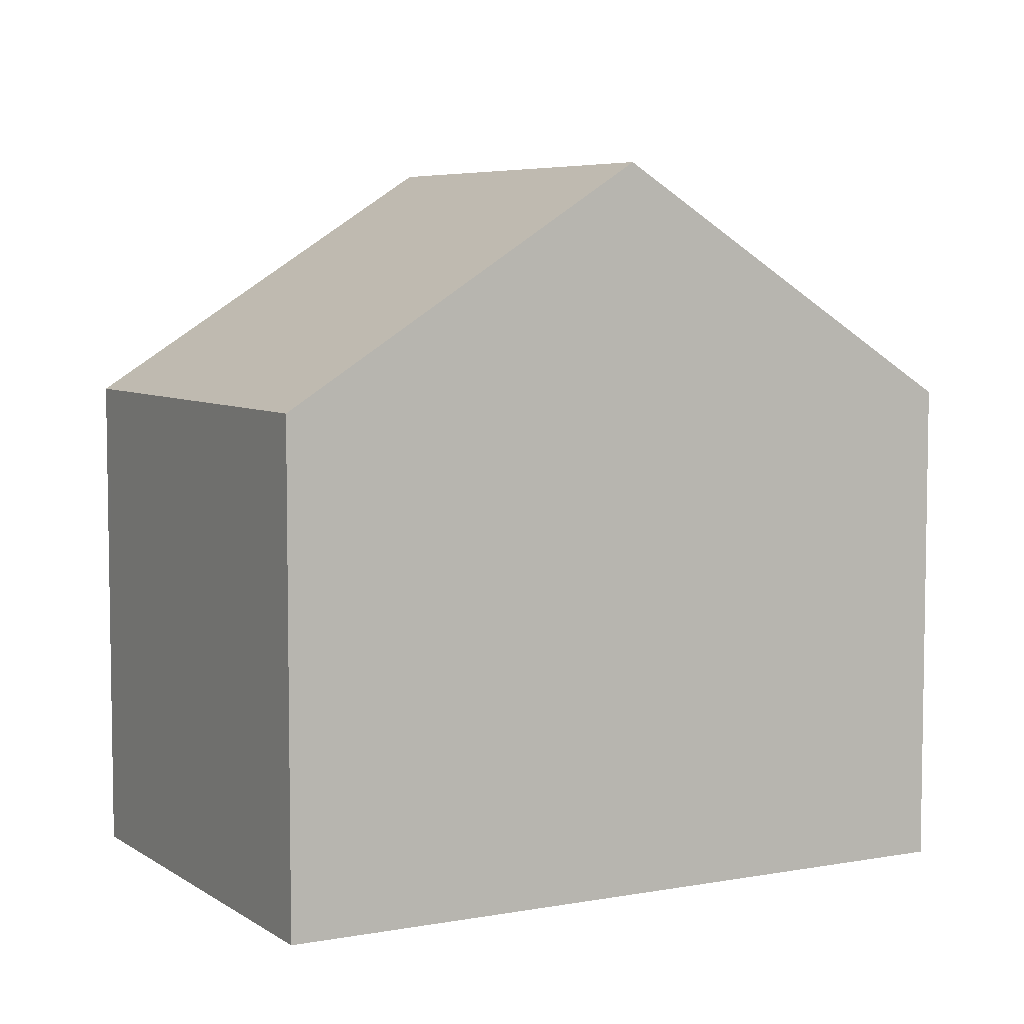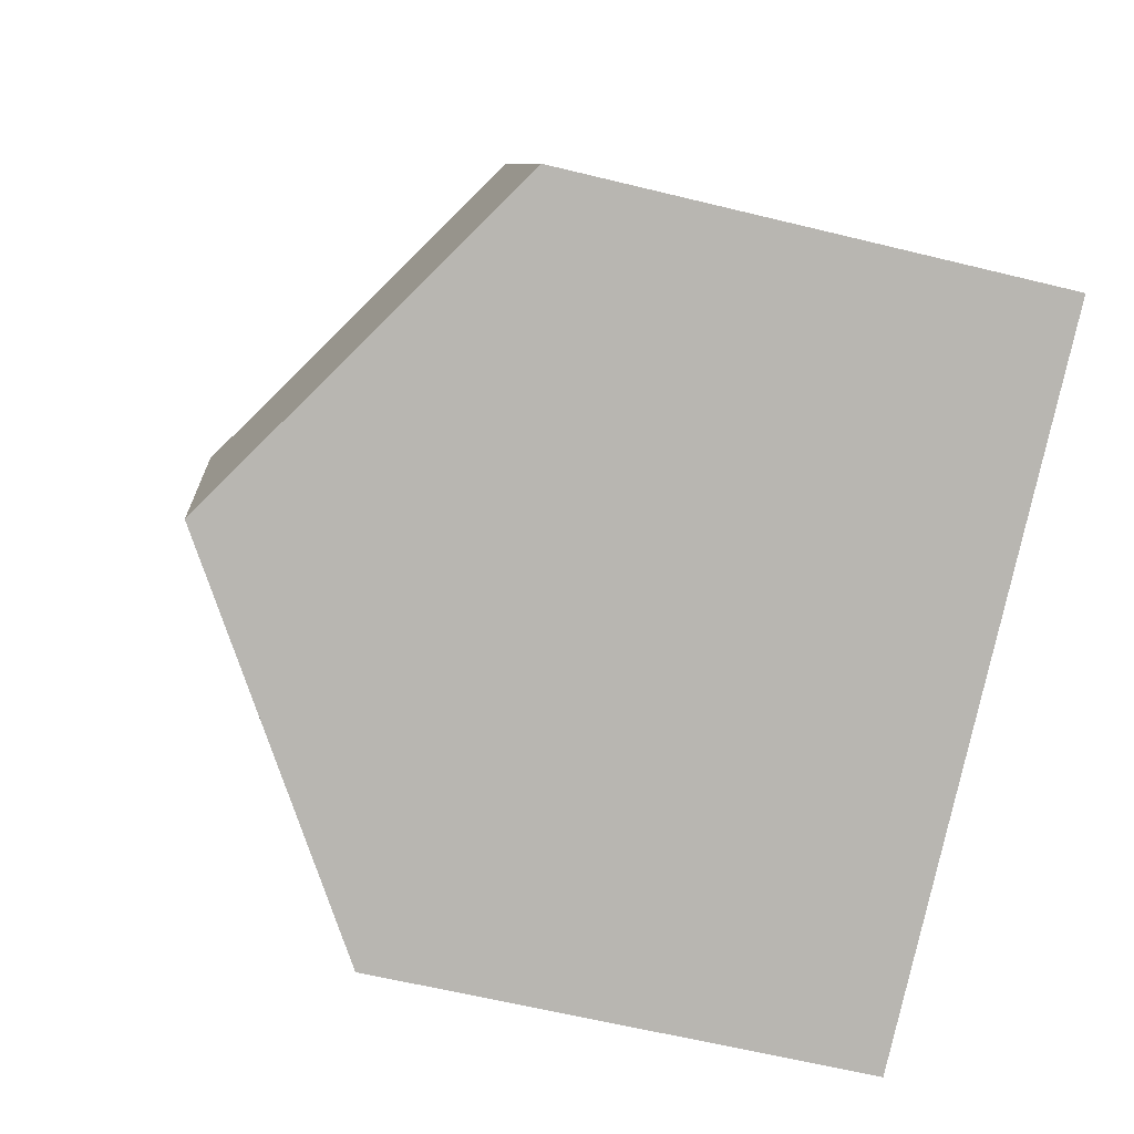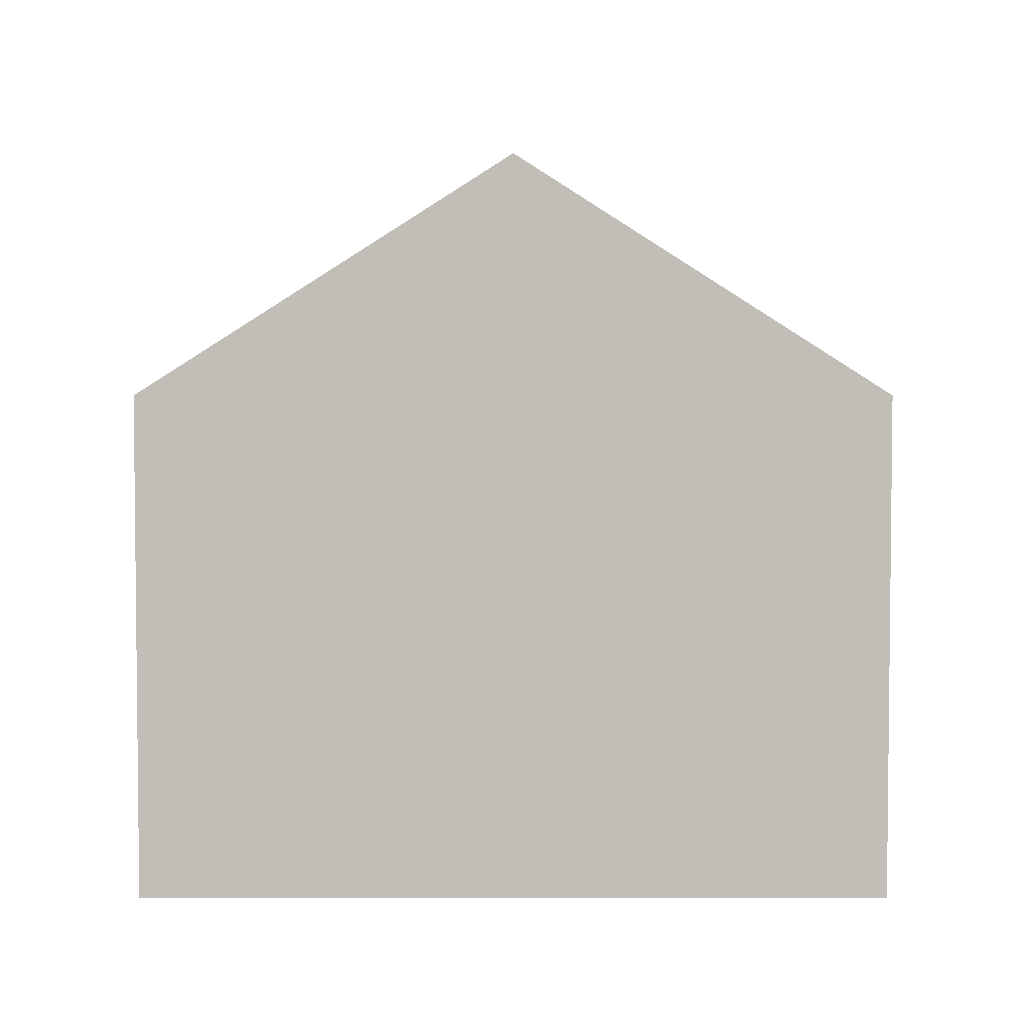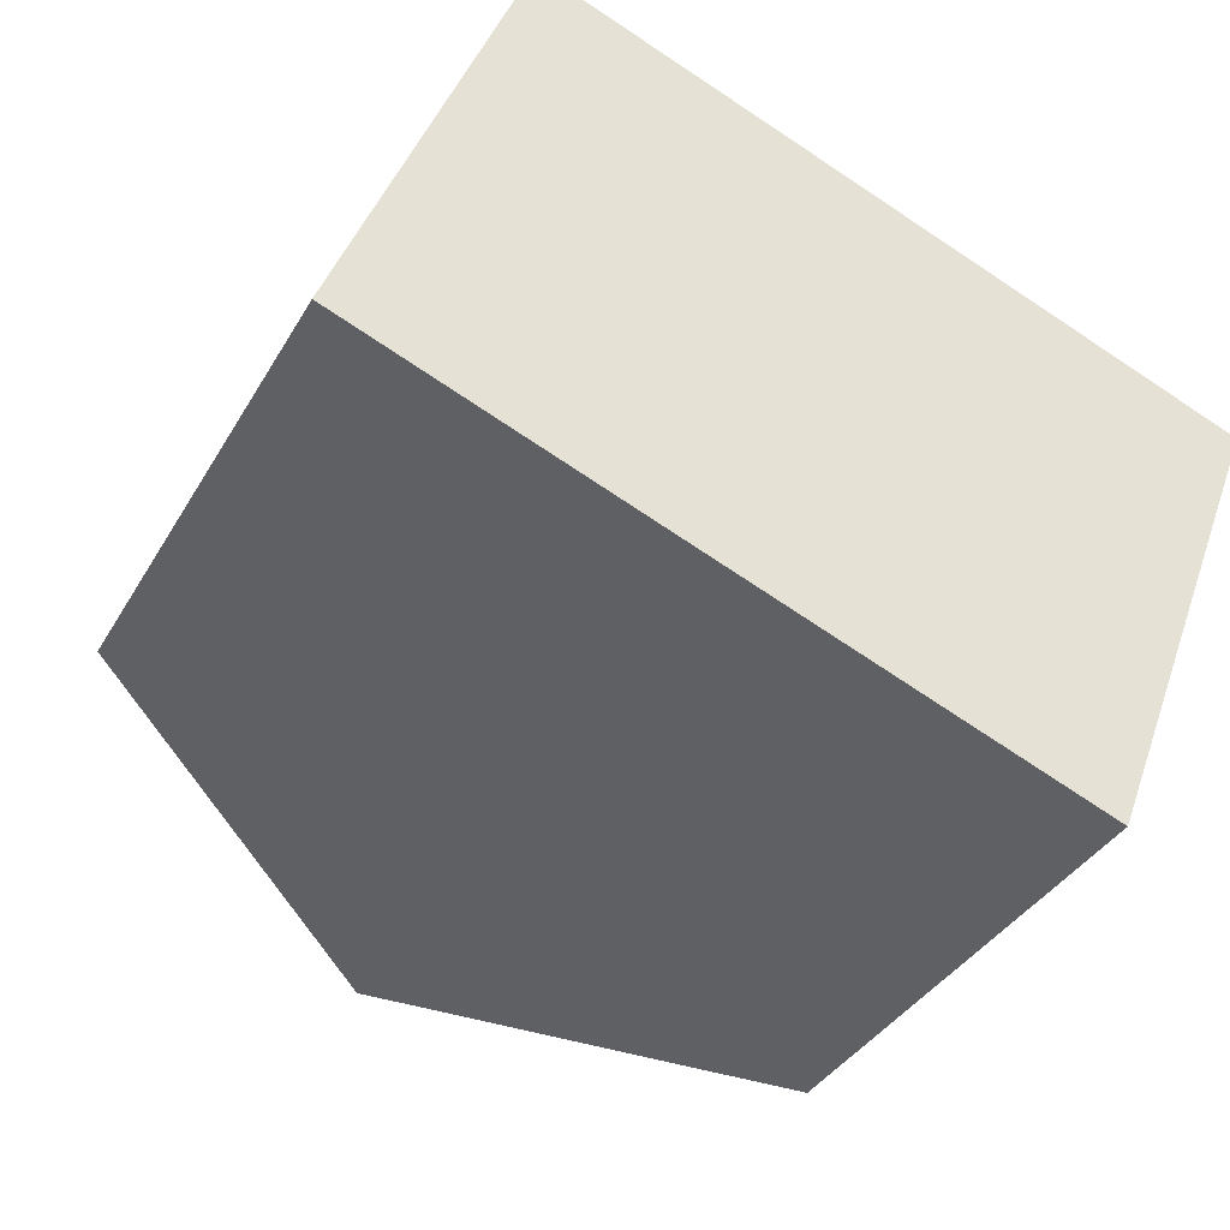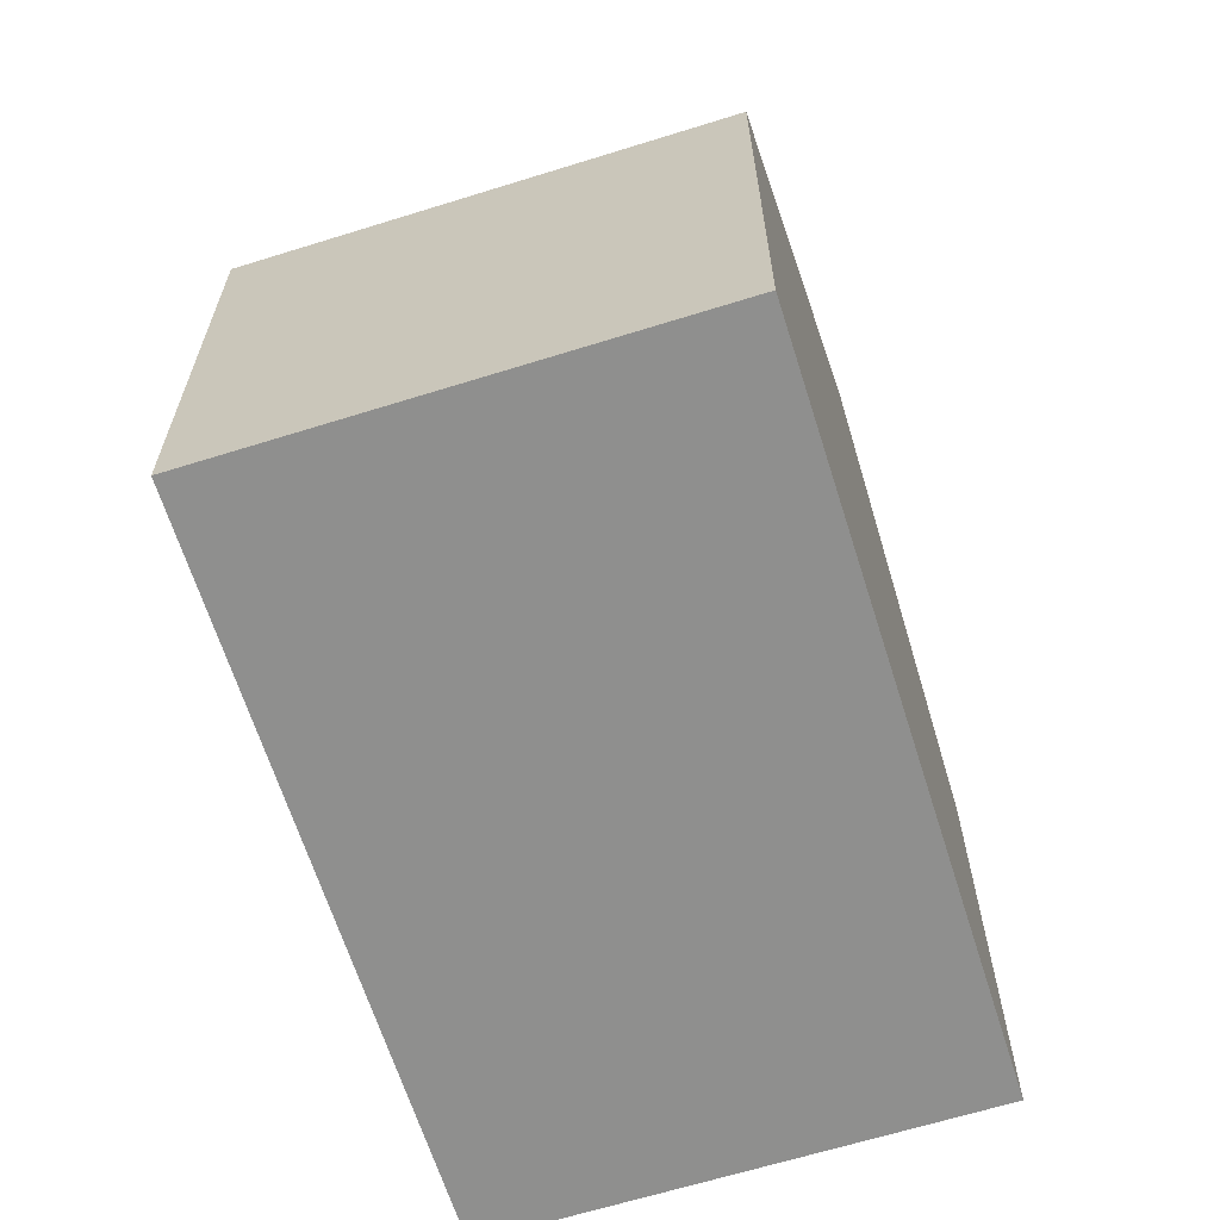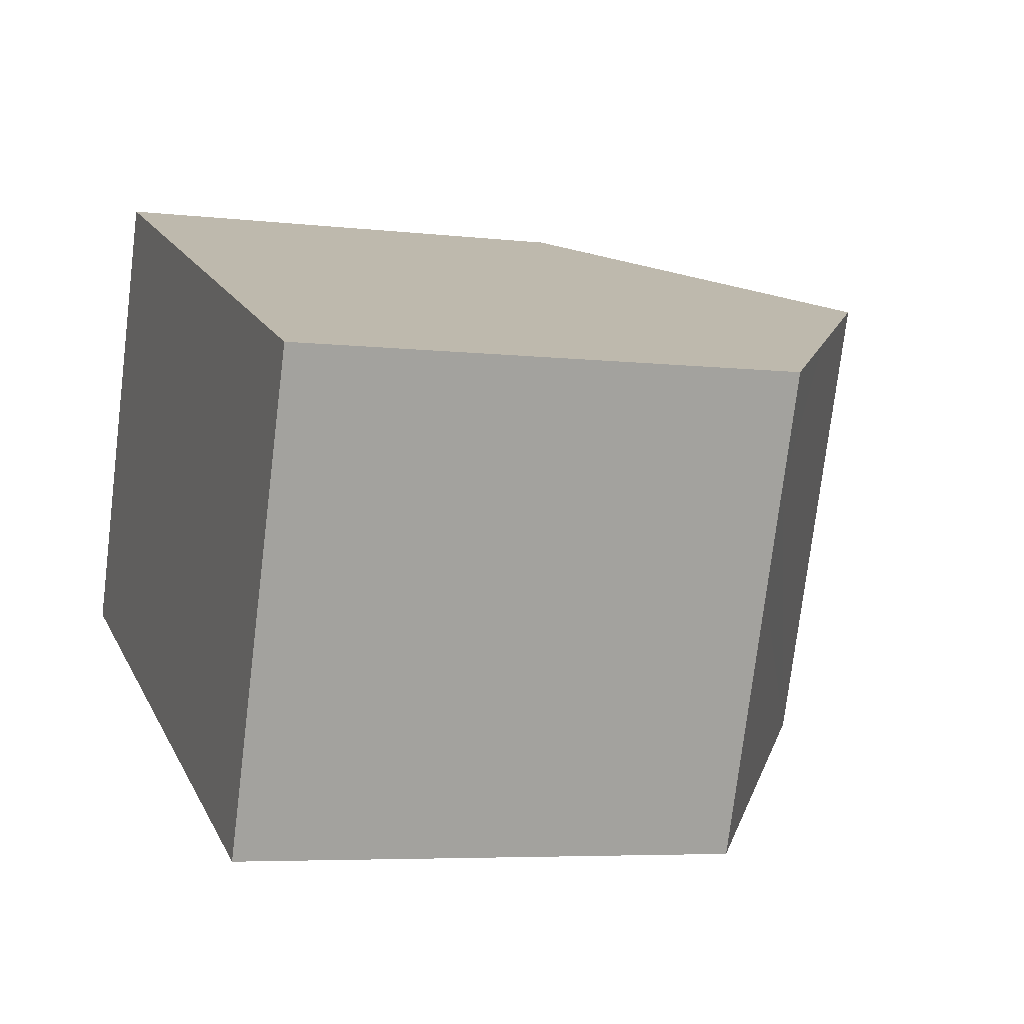
<metadata>
{"format":"obj","ext":"obj","renderer":"f3d","projection":"perspective","resolution":1024,"background":"white","views":[{"elev":6.0,"azim":-8.0,"up":"+Y"},{"elev":-61.0,"azim":-104.1,"up":"+Z"},{"elev":4.1,"azim":20.7,"up":"+Y"},{"elev":-36.5,"azim":-26.6,"up":"+Z"},{"elev":-65.2,"azim":-51.6,"up":"+Y"},{"elev":-5.7,"azim":70.2,"up":"+Z"}]}
</metadata>
<code>
v  4.794 10.14 -1.827
v  2.417 6.894 6.302
v  7.211 10.14 4.475
v  0.058 6.894 0.15
v  0 6.894 4.221e-16
v  11.46 6.894 1.222
v  9.929 8.301 3.44
v  12.01 6.894 2.649
v  10.91 6.895 -0.194
v  9.929 6.897 -2.752
v  9.583 6.898 -3.651
v  9.583 2.236e-16 -3.651
v  9.929 1.685e-16 -2.752
v  10.91 1.188e-17 -0.194
v  11.46 -7.483e-17 1.222
v  12.01 -1.622e-16 2.649
v  4.794 1.119e-16 -1.827
v  0 0 0
v  2.417 -3.859e-16 6.302
v  0.058 -9.185e-18 0.15
v  7.211 -2.74e-16 4.475
v  9.929 -2.106e-16 3.44
g defaultobject
f 1 2 3
f 2 1 4
f 4 1 5
f 6 7 8
f 7 6 3
f 3 6 1
f 1 6 9
f 1 9 10
f 1 10 11
f 10 12 11
f 12 10 13
f 13 10 9
f 13 9 14
f 14 9 6
f 14 6 15
f 15 6 8
f 15 8 16
f 12 1 11
f 1 12 5
f 5 12 17
f 5 17 18
f 18 4 5
f 4 18 2
f 2 18 19
f 19 18 20
f 19 3 2
f 3 19 7
f 7 19 21
f 7 21 8
f 8 21 22
f 8 22 16
f 22 15 16
f 15 22 14
f 14 22 21
f 14 21 13
f 13 21 12
f 12 21 19
f 12 19 17
f 17 19 20
f 17 20 18

</code>
